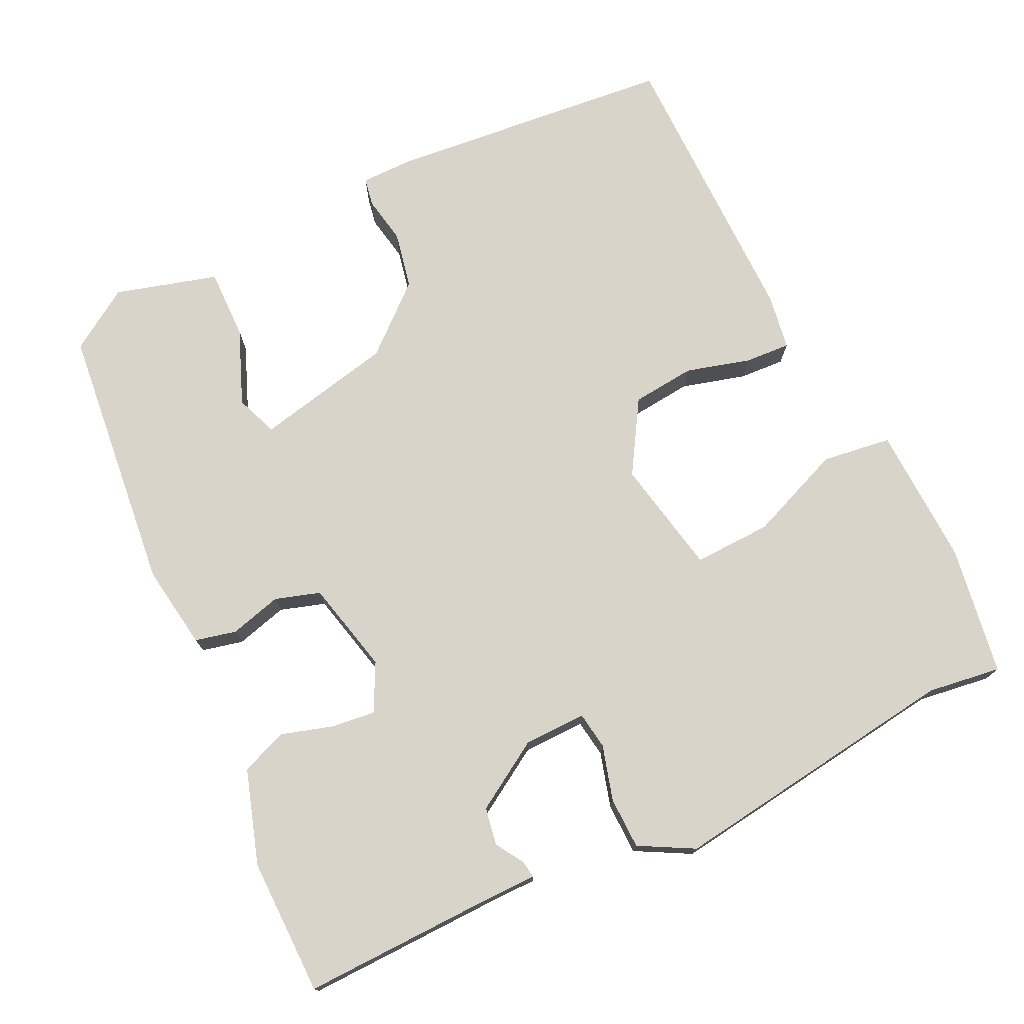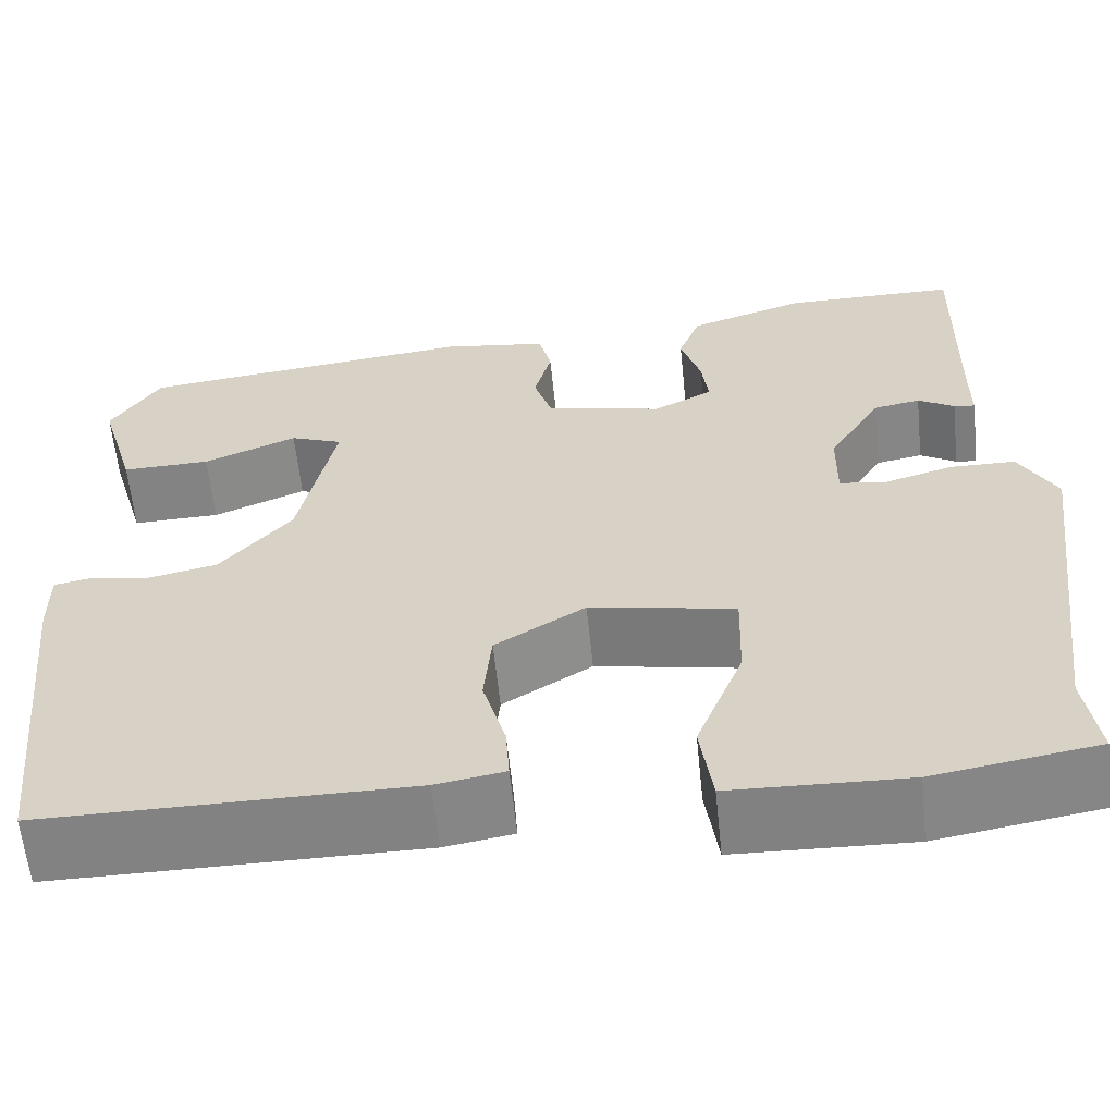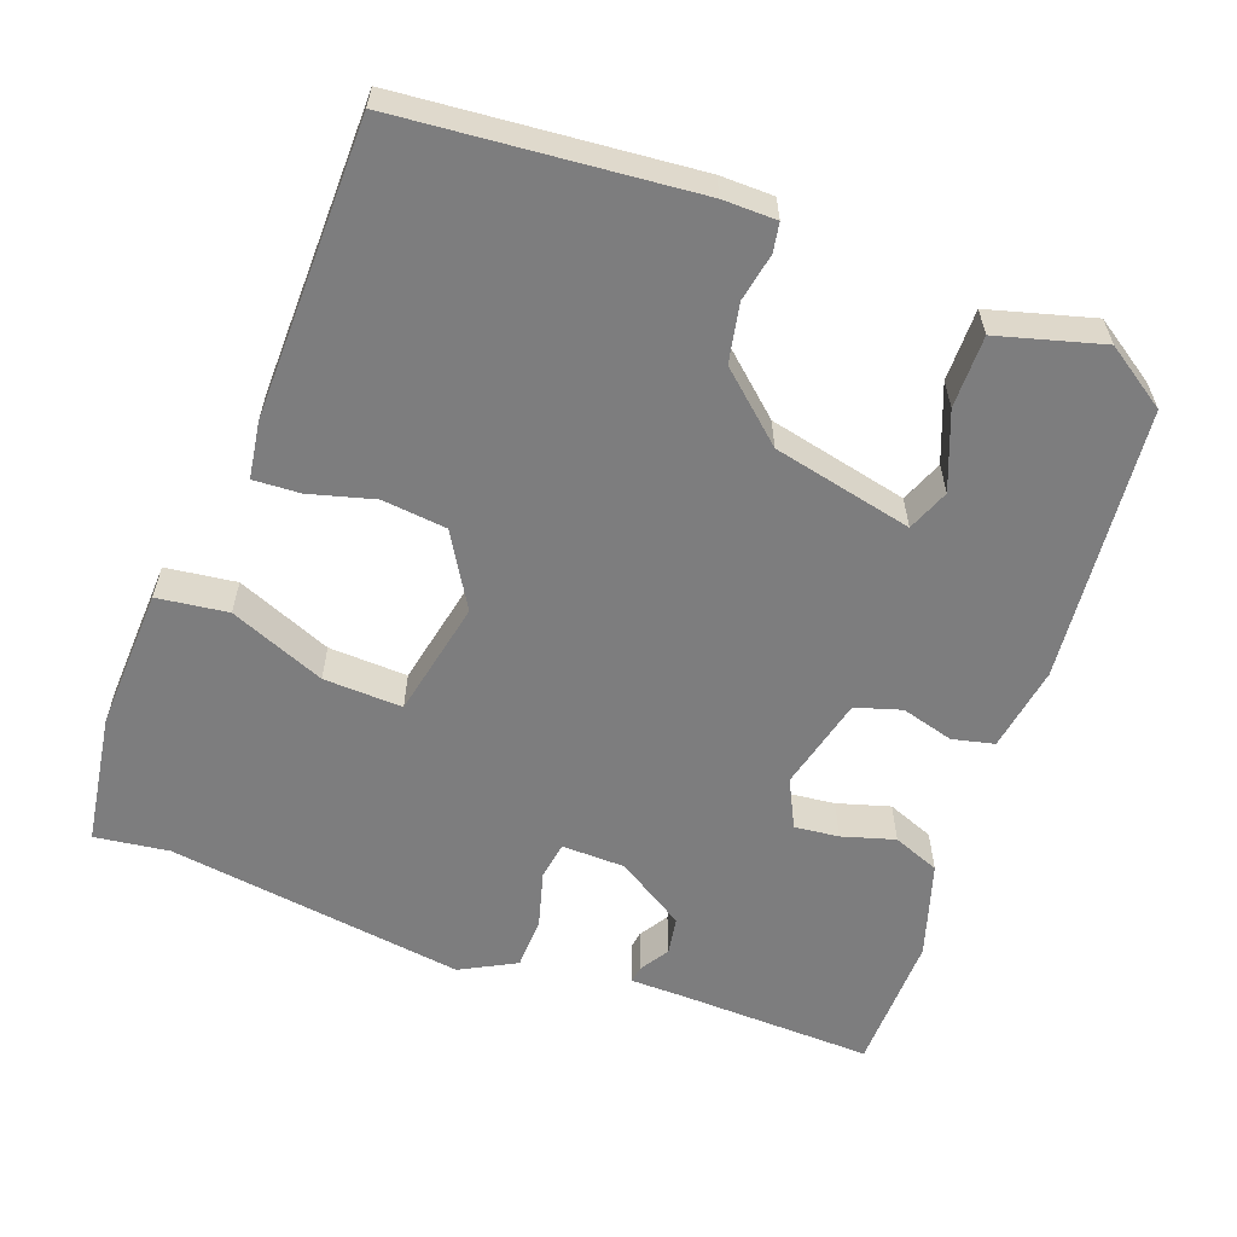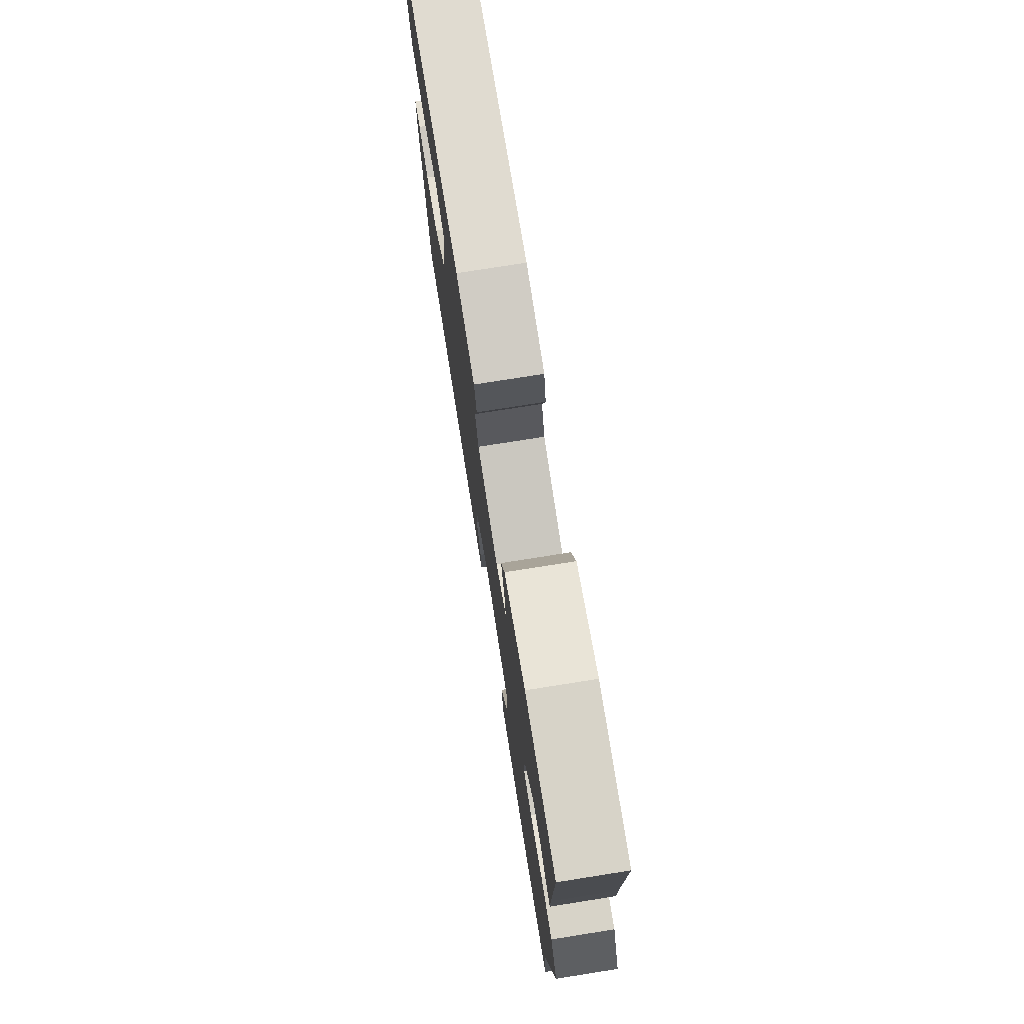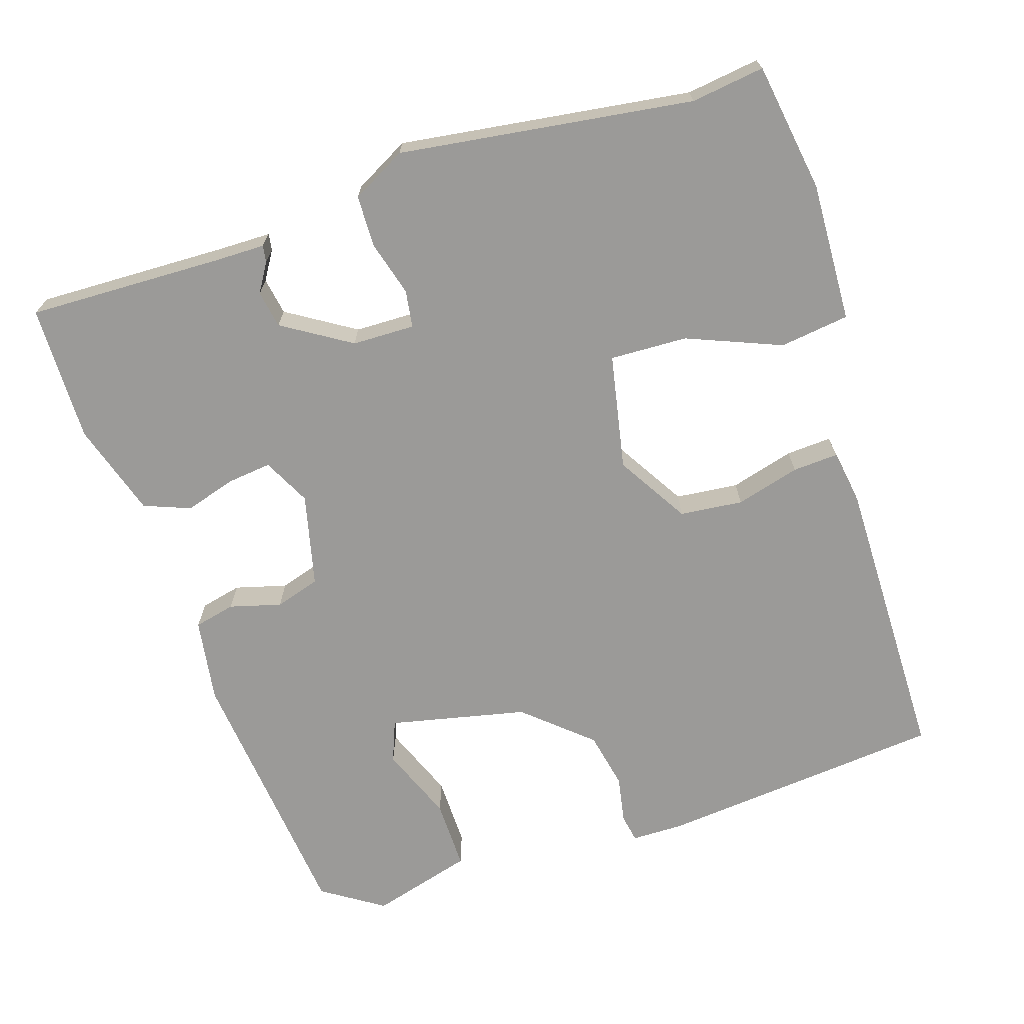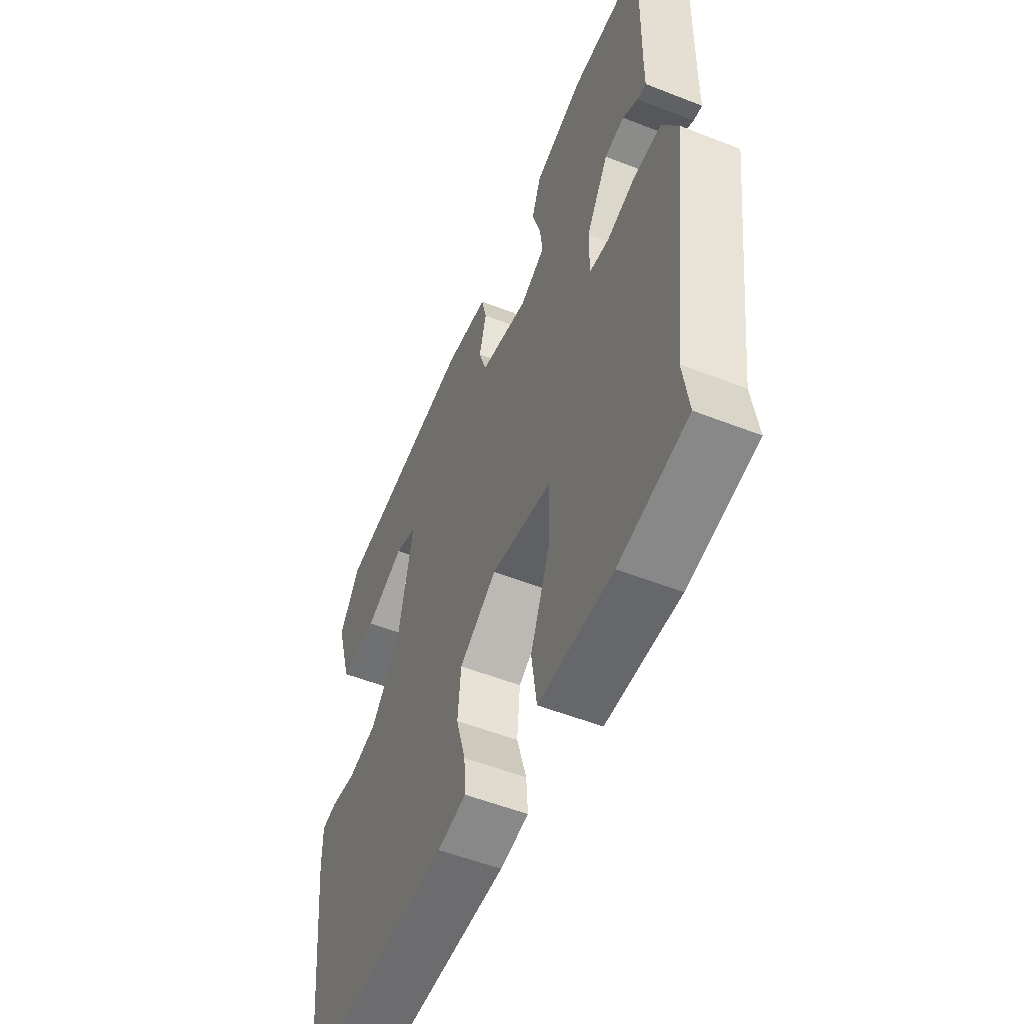
<metadata>
{"format":"obj","ext":"obj","renderer":"f3d","projection":"perspective","resolution":1024,"background":"white","views":[{"elev":74.9,"azim":64.0,"up":"+Y"},{"elev":-60.8,"azim":5.9,"up":"+Z"},{"elev":-59.1,"azim":-111.0,"up":"+Y"},{"elev":76.2,"azim":81.0,"up":"+Z"},{"elev":-69.4,"azim":107.4,"up":"+Y"},{"elev":-53.8,"azim":67.3,"up":"+Z"}]}
</metadata>
<code>
v -0.495 0.07 -0.487
v -0.534 0.07 -0.111
v -0.534 0.07 -0.042
v -0.497 0.07 -0.035
v -0.435 0.07 -0.046
v -0.36 0.07 -0.03
v -0.285 0.07 0.057
v -0.247 0.07 0.238
v -0.302 0.07 0.259
v -0.4 0.07 0.219
v -0.493 0.07 0.217
v -0.532 0.07 0.351
v -0.48 0.07 0.432
v -0.127 0.07 0.472
v -0.016 0.07 0.456
v -0.003 0.07 0.402
v -0.021 0.07 0.334
v -0.002 0.07 0.275
v 0.12 0.07 0.247
v 0.182 0.07 0.279
v 0.175 0.07 0.336
v 0.154 0.07 0.404
v 0.177 0.07 0.465
v 0.3 0.07 0.505
v 0.48 0.07 0.504
v 0.475 0.07 0.247
v 0.475 0.07 0.181
v 0.453 0.07 0.184
v 0.415 0.07 0.207
v 0.366 0.07 0.198
v 0.311 0.07 0.108
v 0.31 0.07 0.026
v 0.359 0.07 0.019
v 0.431 0.07 0.04
v 0.499 0.07 0.039
v 0.538 0.07 -0.032
v 0.488 0.07 -0.418
v 0.502 0.07 -0.514
v 0.332 0.07 -0.542
v 0.148 0.07 -0.536
v 0.135 0.07 -0.445
v 0.184 0.07 -0.321
v 0.187 0.07 -0.219
v 0.035 0.07 -0.19
v -0.059 0.07 -0.248
v -0.067 0.07 -0.331
v -0.043 0.07 -0.415
v -0.039 0.07 -0.475
v -0.111 0.07 -0.487
v -0.495 0 -0.487
v -0.534 0 -0.111
v -0.534 0 -0.042
v -0.497 0 -0.035
v -0.435 0 -0.046
v -0.36 0 -0.03
v -0.285 0 0.057
v -0.247 0 0.238
v -0.302 0 0.259
v -0.4 0 0.219
v -0.493 0 0.217
v -0.532 0 0.351
v -0.48 0 0.432
v -0.127 0 0.472
v -0.016 0 0.456
v -0.003 0 0.402
v -0.021 0 0.334
v -0.002 0 0.275
v 0.12 0 0.247
v 0.182 0 0.279
v 0.175 0 0.336
v 0.154 0 0.404
v 0.177 0 0.465
v 0.3 0 0.505
v 0.48 0 0.504
v 0.475 0 0.247
v 0.475 0 0.181
v 0.453 0 0.184
v 0.415 0 0.207
v 0.366 0 0.198
v 0.311 0 0.108
v 0.31 0 0.026
v 0.359 0 0.019
v 0.431 0 0.04
v 0.499 0 0.039
v 0.538 0 -0.032
v 0.488 0 -0.418
v 0.502 0 -0.514
v 0.332 0 -0.542
v 0.148 0 -0.536
v 0.135 0 -0.445
v 0.184 0 -0.321
v 0.187 0 -0.219
v 0.035 0 -0.19
v -0.059 0 -0.248
v -0.067 0 -0.331
v -0.043 0 -0.415
v -0.039 0 -0.475
v -0.111 0 -0.487
f 46 47 48 49
f 45 46 49 1
f 44 45 1 2
f 39 40 41 42
f 37 38 39 42
f 37 42 43
f 36 37 43
f 33 34 35 36
f 32 33 36 43
f 31 32 43 44
f 26 27 28 29
f 26 29 30
f 25 26 30
f 21 22 23 24
f 20 21 24 25
f 14 15 16 17
f 14 17 18
f 13 14 18
f 12 13 18
f 9 10 11 12
f 8 9 12 18
f 7 8 18 19
f 2 3 4 5
f 2 5 6
f 44 2 6
f 20 25 30 31
f 19 20 31 44
f 6 7 19 44
f 98 97 96 95
f 50 98 95 94
f 51 50 94 93
f 91 90 89 88
f 91 88 87 86
f 92 91 86
f 92 86 85
f 85 84 83 82
f 92 85 82 81
f 93 92 81 80
f 78 77 76 75
f 79 78 75
f 79 75 74
f 73 72 71 70
f 74 73 70 69
f 66 65 64 63
f 67 66 63
f 67 63 62
f 67 62 61
f 61 60 59 58
f 67 61 58 57
f 68 67 57 56
f 54 53 52 51
f 55 54 51
f 55 51 93
f 80 79 74 69
f 93 80 69 68
f 93 68 56 55
f 1 50 51 2
f 2 51 52 3
f 3 52 53 4
f 4 53 54 5
f 5 54 55 6
f 6 55 56 7
f 7 56 57 8
f 8 57 58 9
f 9 58 59 10
f 10 59 60 11
f 11 60 61 12
f 12 61 62 13
f 13 62 63 14
f 14 63 64 15
f 15 64 65 16
f 16 65 66 17
f 17 66 67 18
f 18 67 68 19
f 19 68 69 20
f 20 69 70 21
f 21 70 71 22
f 22 71 72 23
f 23 72 73 24
f 24 73 74 25
f 25 74 75 26
f 26 75 76 27
f 27 76 77 28
f 28 77 78 29
f 29 78 79 30
f 30 79 80 31
f 31 80 81 32
f 32 81 82 33
f 33 82 83 34
f 34 83 84 35
f 35 84 85 36
f 36 85 86 37
f 37 86 87 38
f 38 87 88 39
f 39 88 89 40
f 40 89 90 41
f 41 90 91 42
f 42 91 92 43
f 43 92 93 44
f 44 93 94 45
f 45 94 95 46
f 46 95 96 47
f 47 96 97 48
f 48 97 98 49
f 49 98 50 1

</code>
